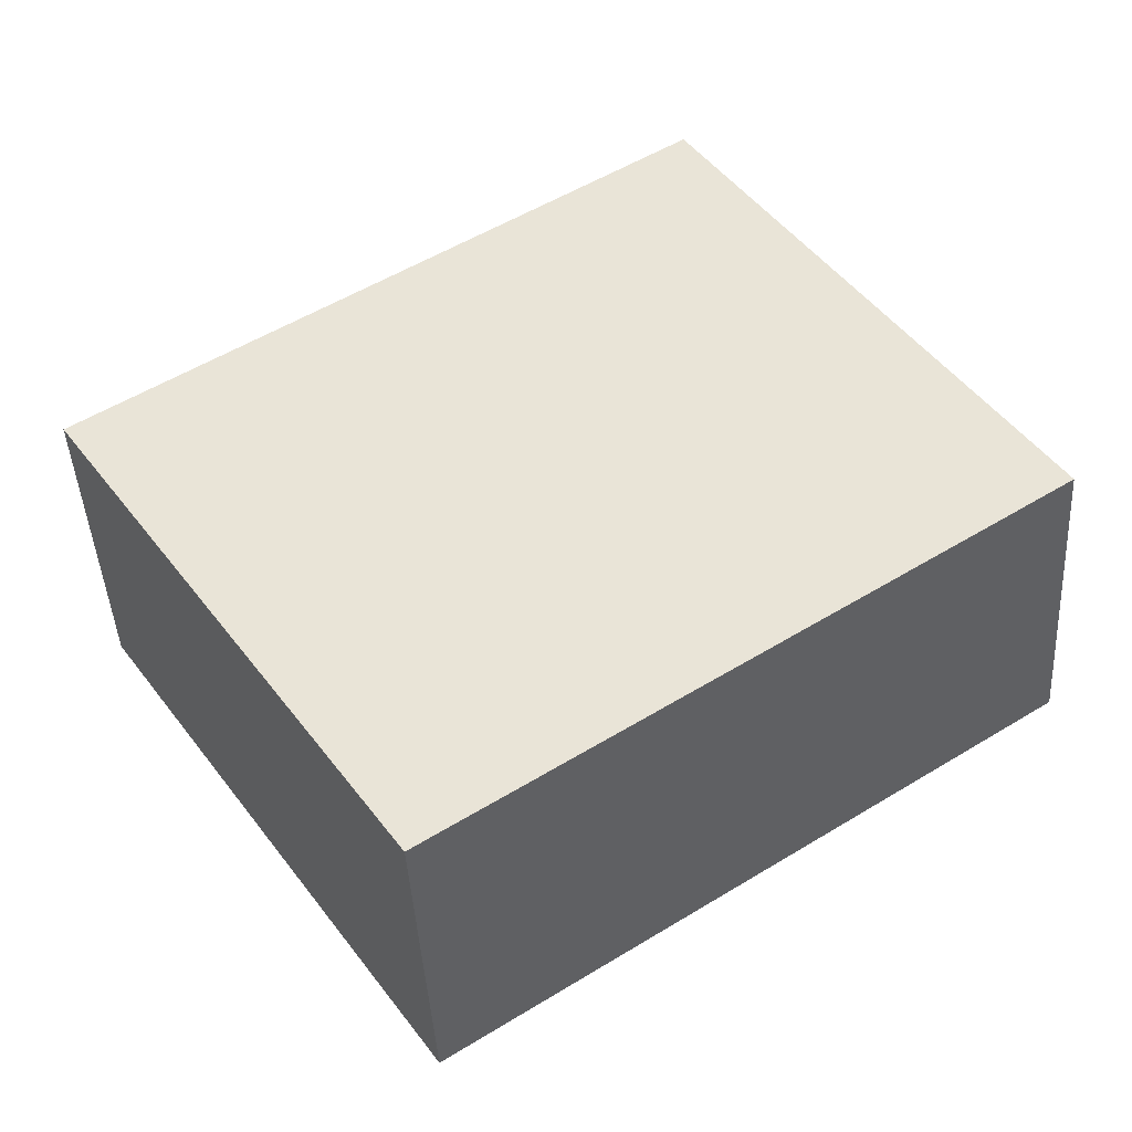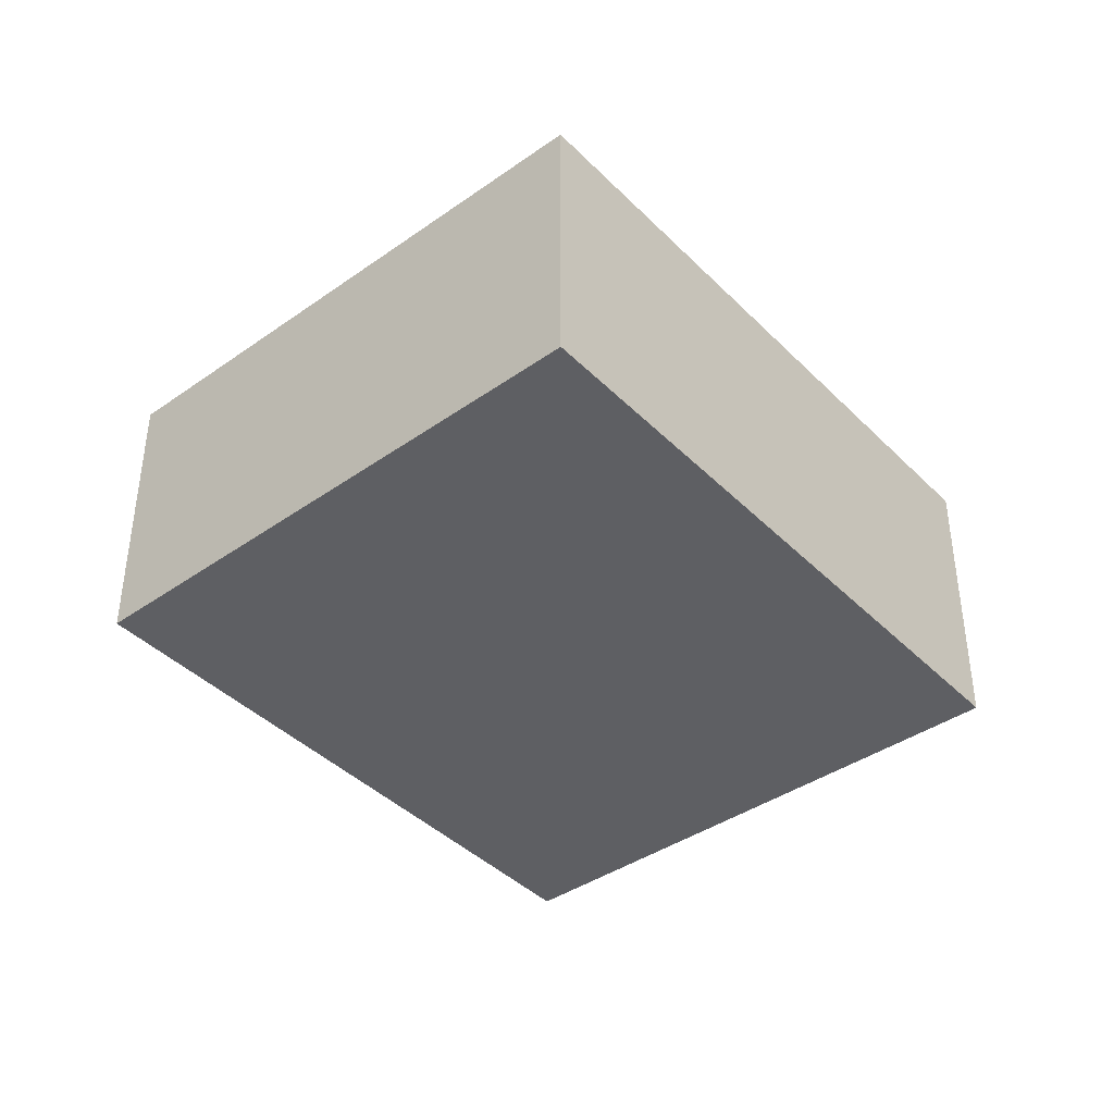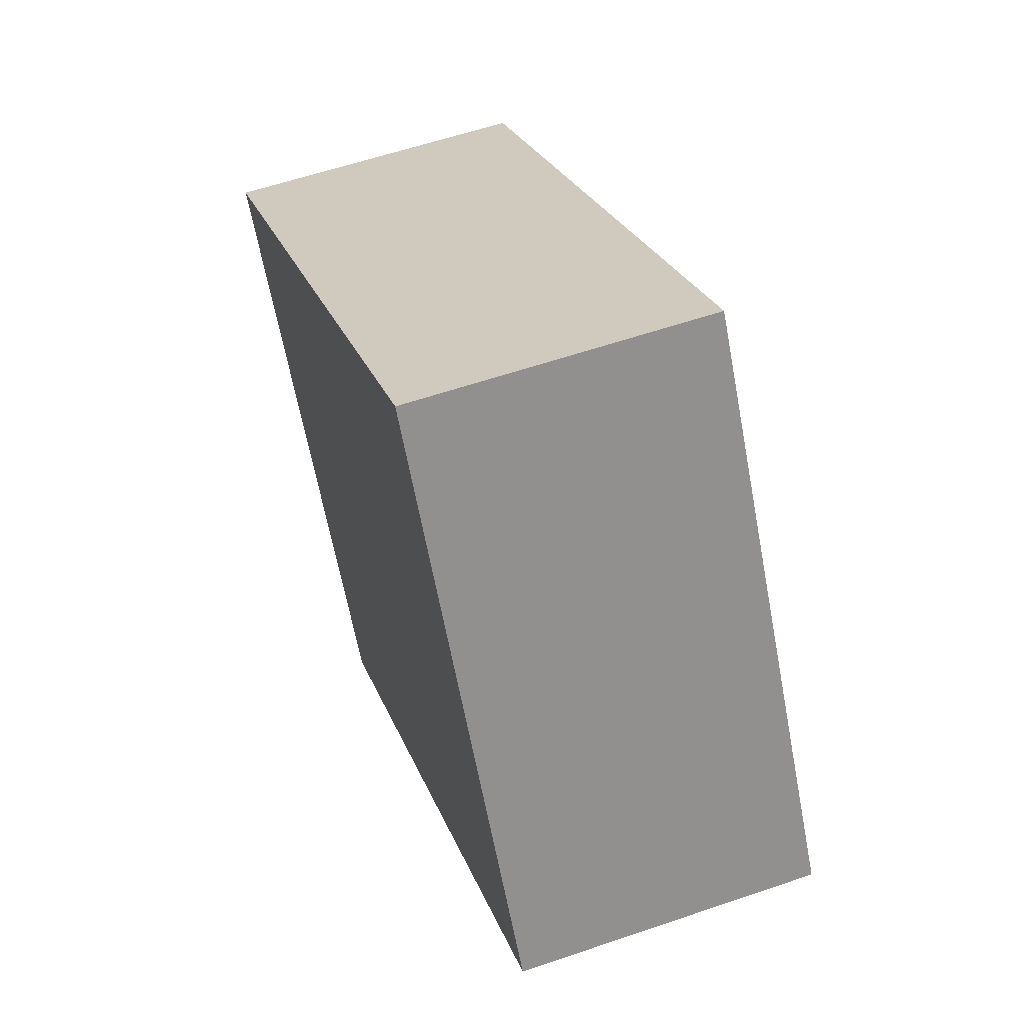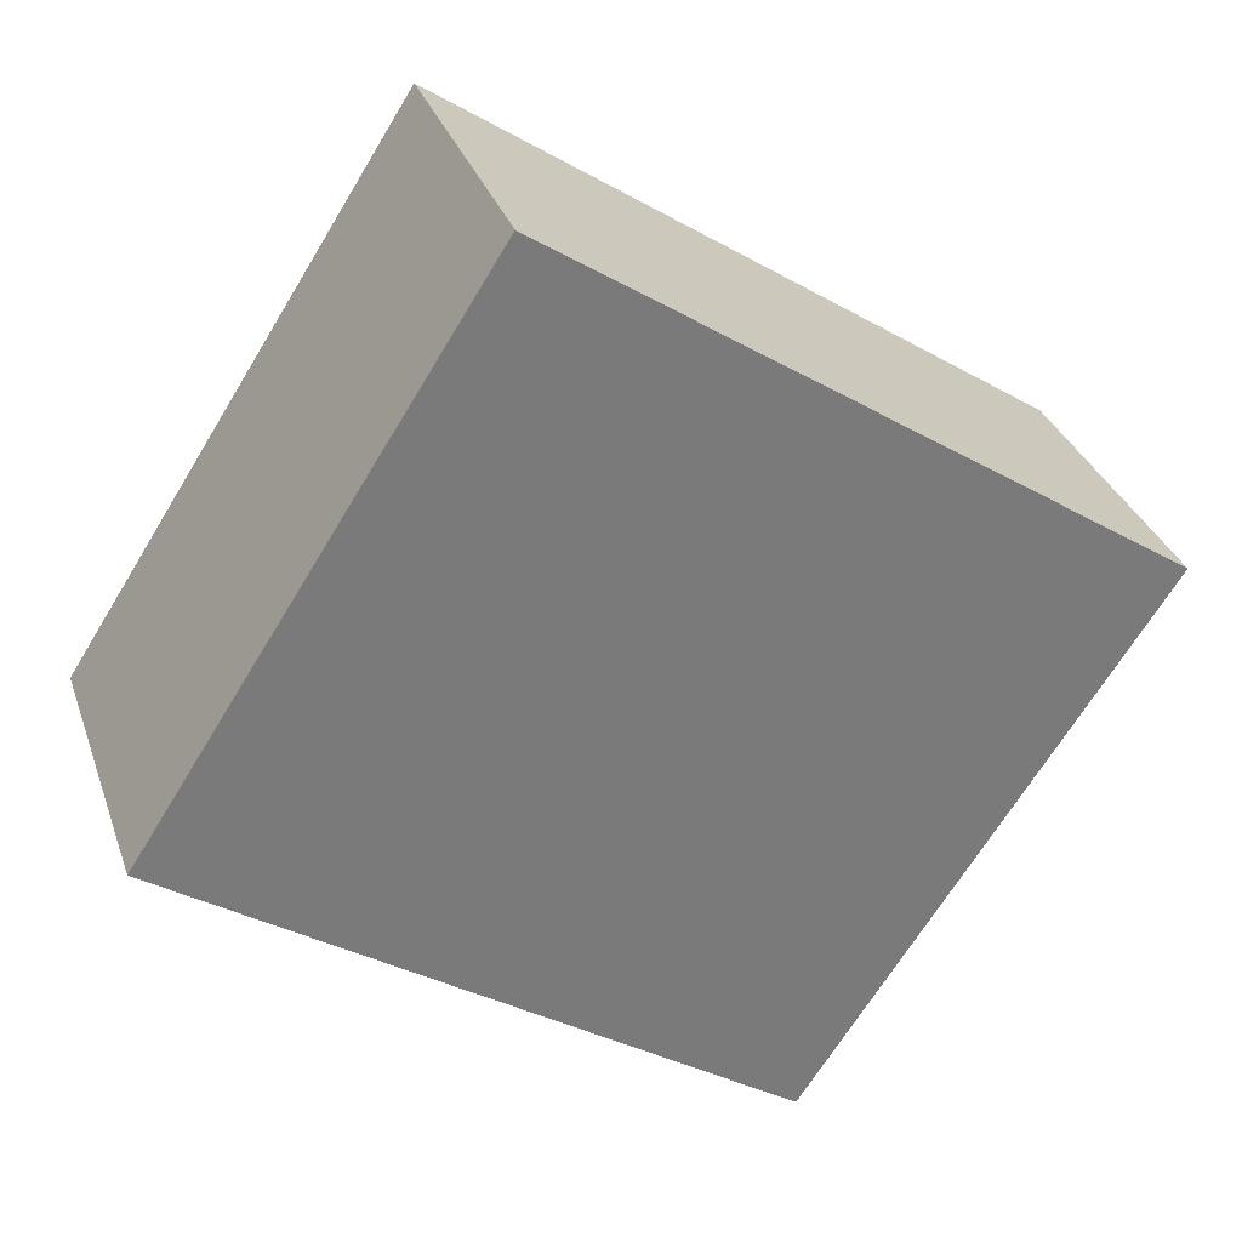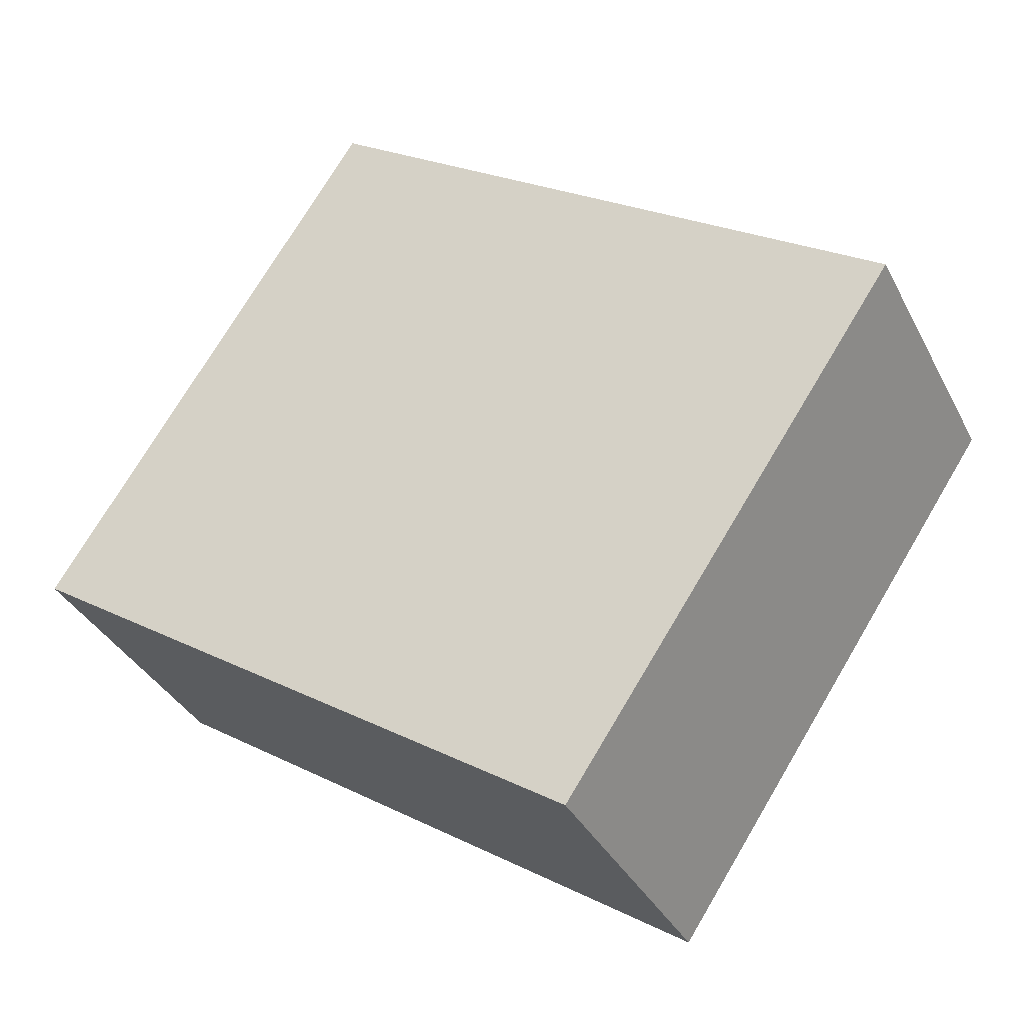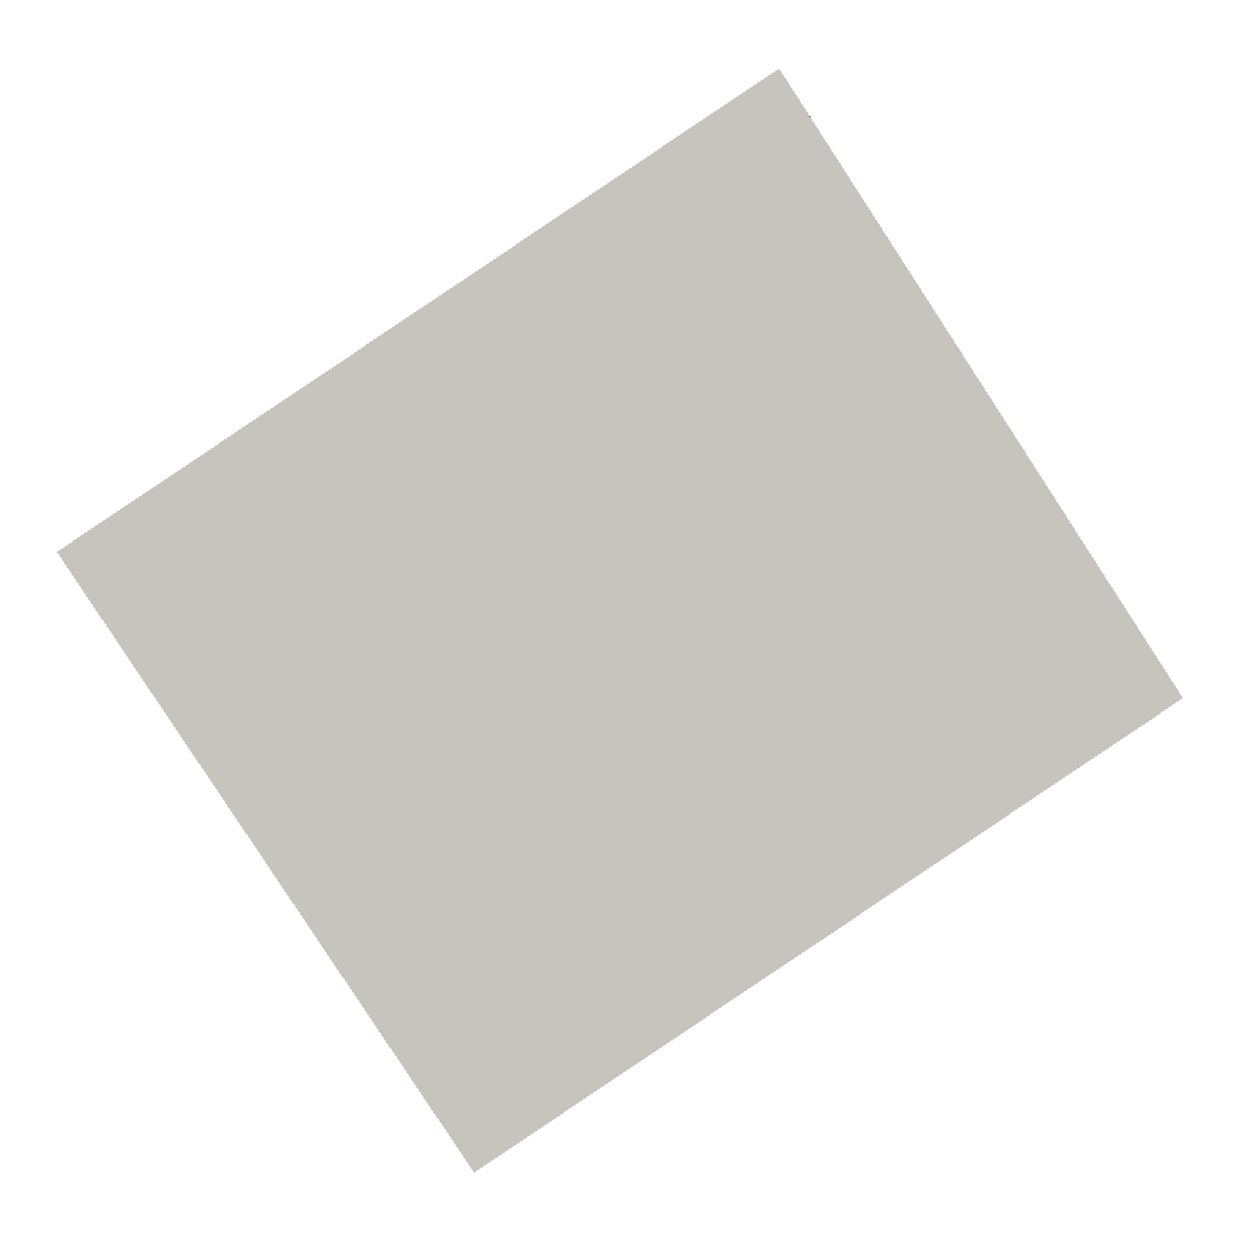
<metadata>
{"format":"obj","ext":"obj","renderer":"f3d","projection":"perspective","resolution":1024,"background":"white","views":[{"elev":-43.5,"azim":-176.7,"up":"+Z"},{"elev":-40.8,"azim":-16.4,"up":"+Y"},{"elev":58.3,"azim":-109.5,"up":"+Z"},{"elev":31.8,"azim":-17.5,"up":"+Z"},{"elev":-35.5,"azim":24.3,"up":"+Z"},{"elev":0.6,"azim":179.6,"up":"+Z"}]}
</metadata>
<code>
v  0 2.233 1.367e-16
v  6.768 2.233 0.879
v  4.267 2.233 -2.856
v  2.434 2.233 3.78
v  4.267 1.749e-16 -2.856
v  0 0 0
v  2.434 -2.315e-16 3.78
v  6.768 -5.382e-17 0.879
g defaultobject
f 1 2 3
f 2 1 4
f 5 1 3
f 1 5 6
f 6 4 1
f 4 6 7
f 7 2 4
f 2 7 8
f 8 3 2
f 3 8 5
f 5 7 6
f 7 5 8

</code>
